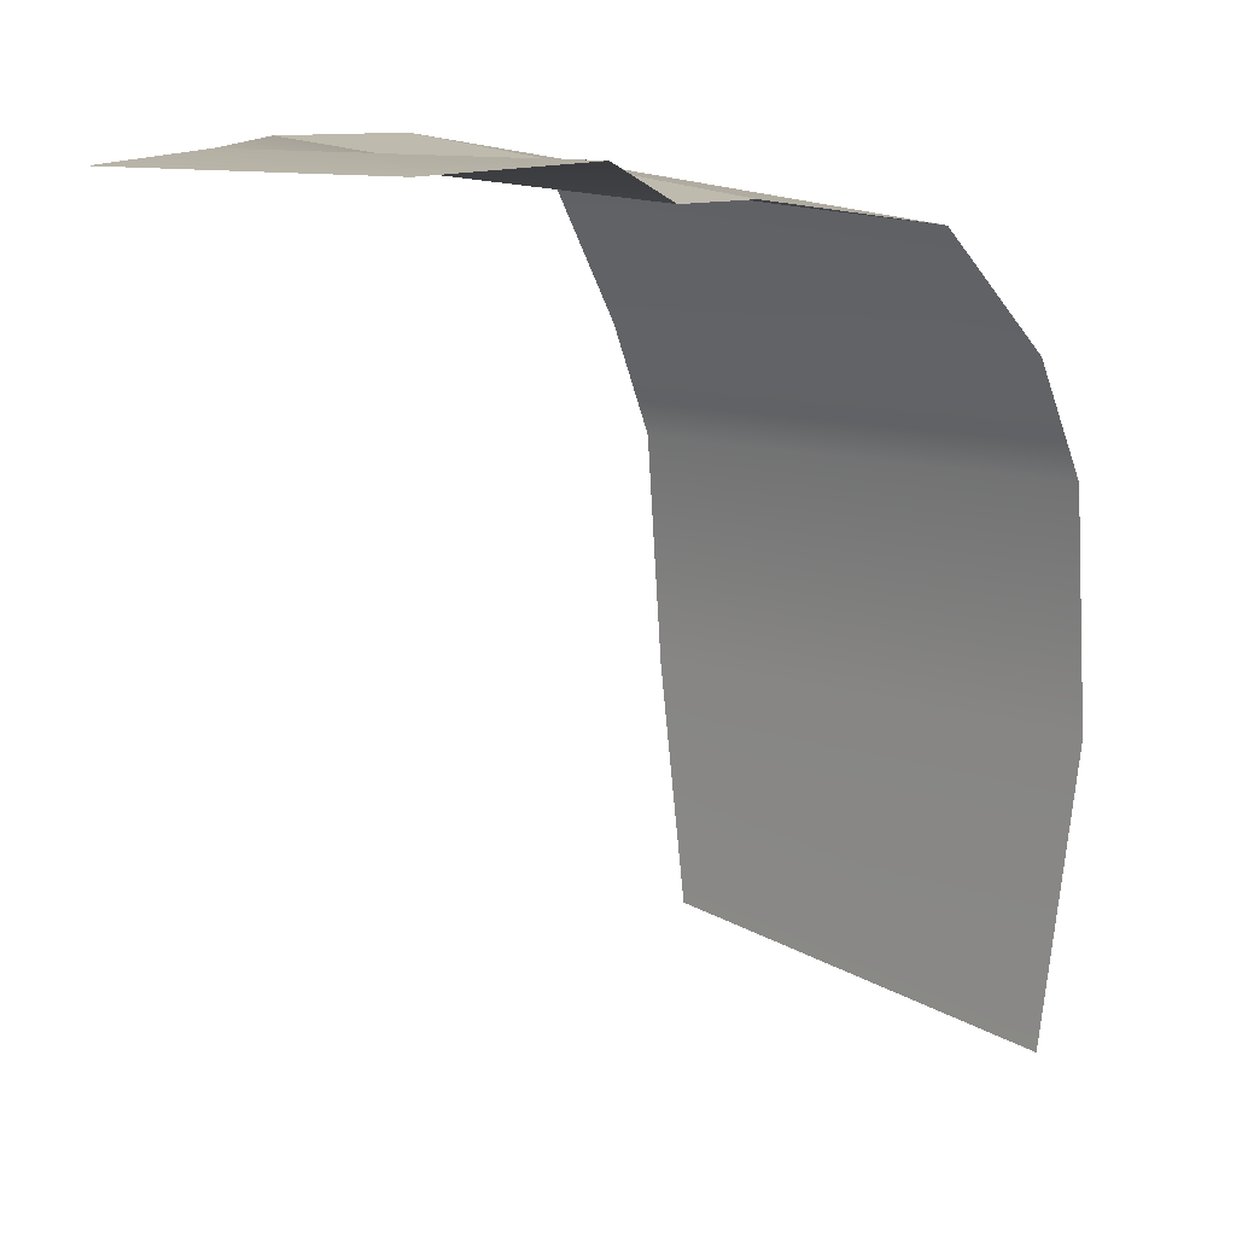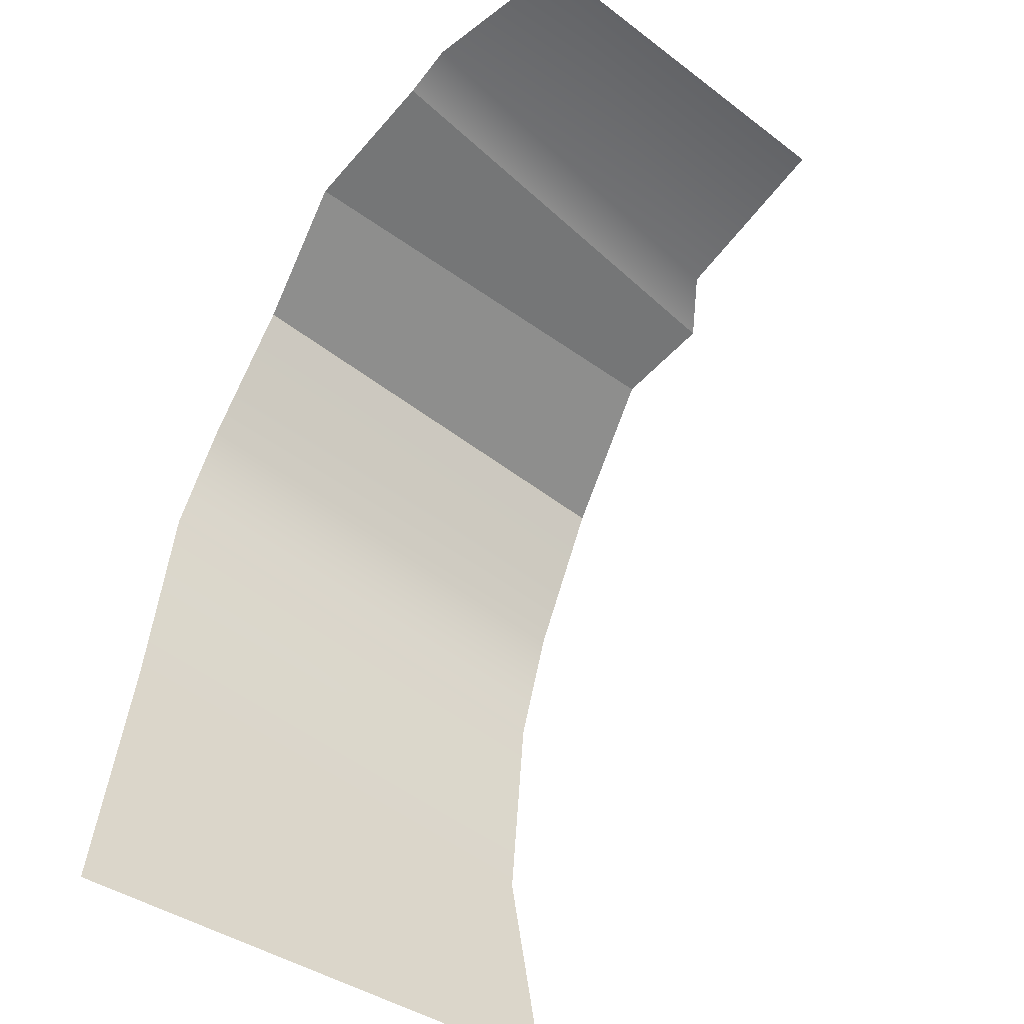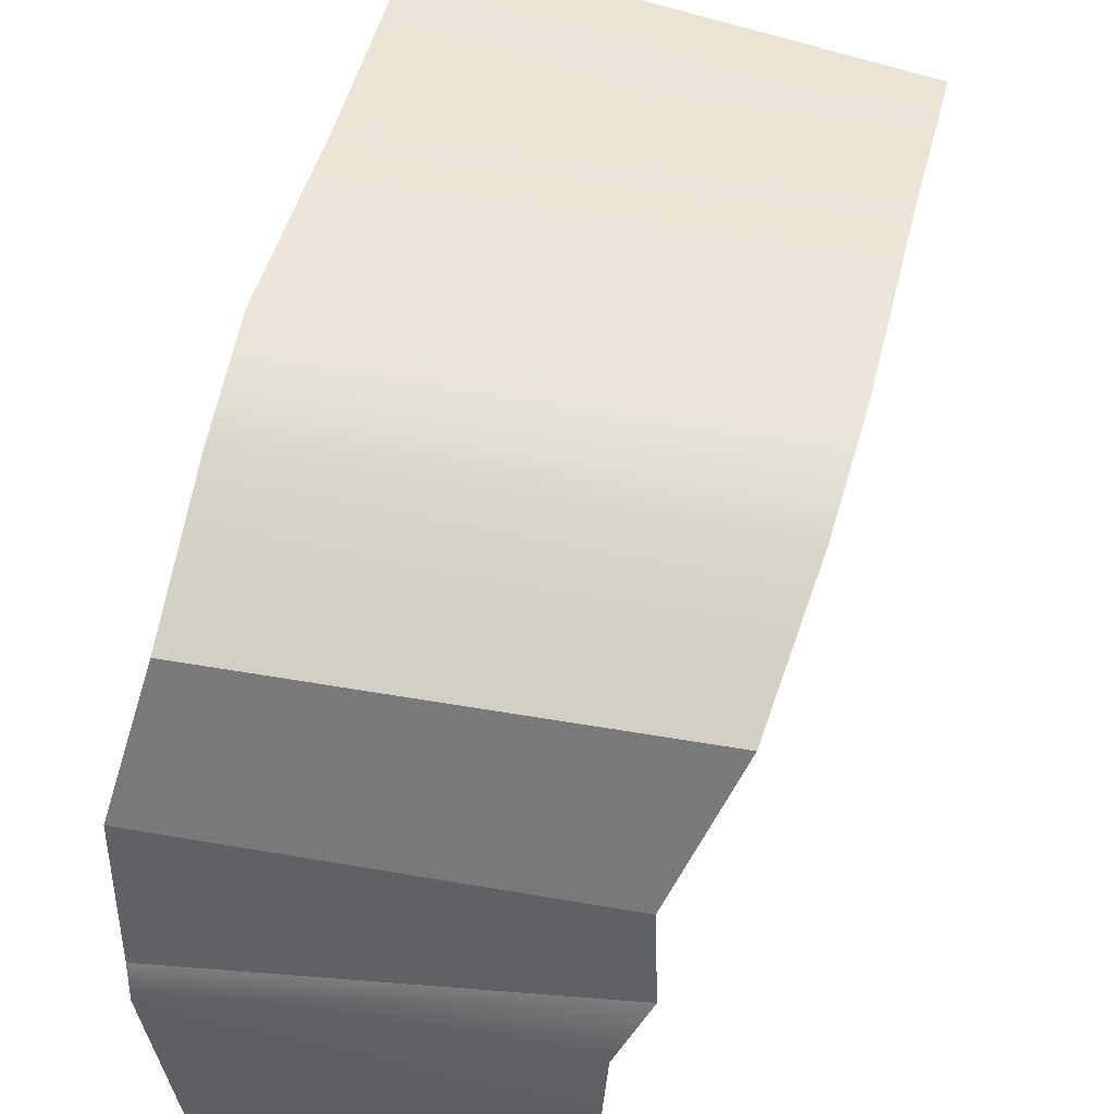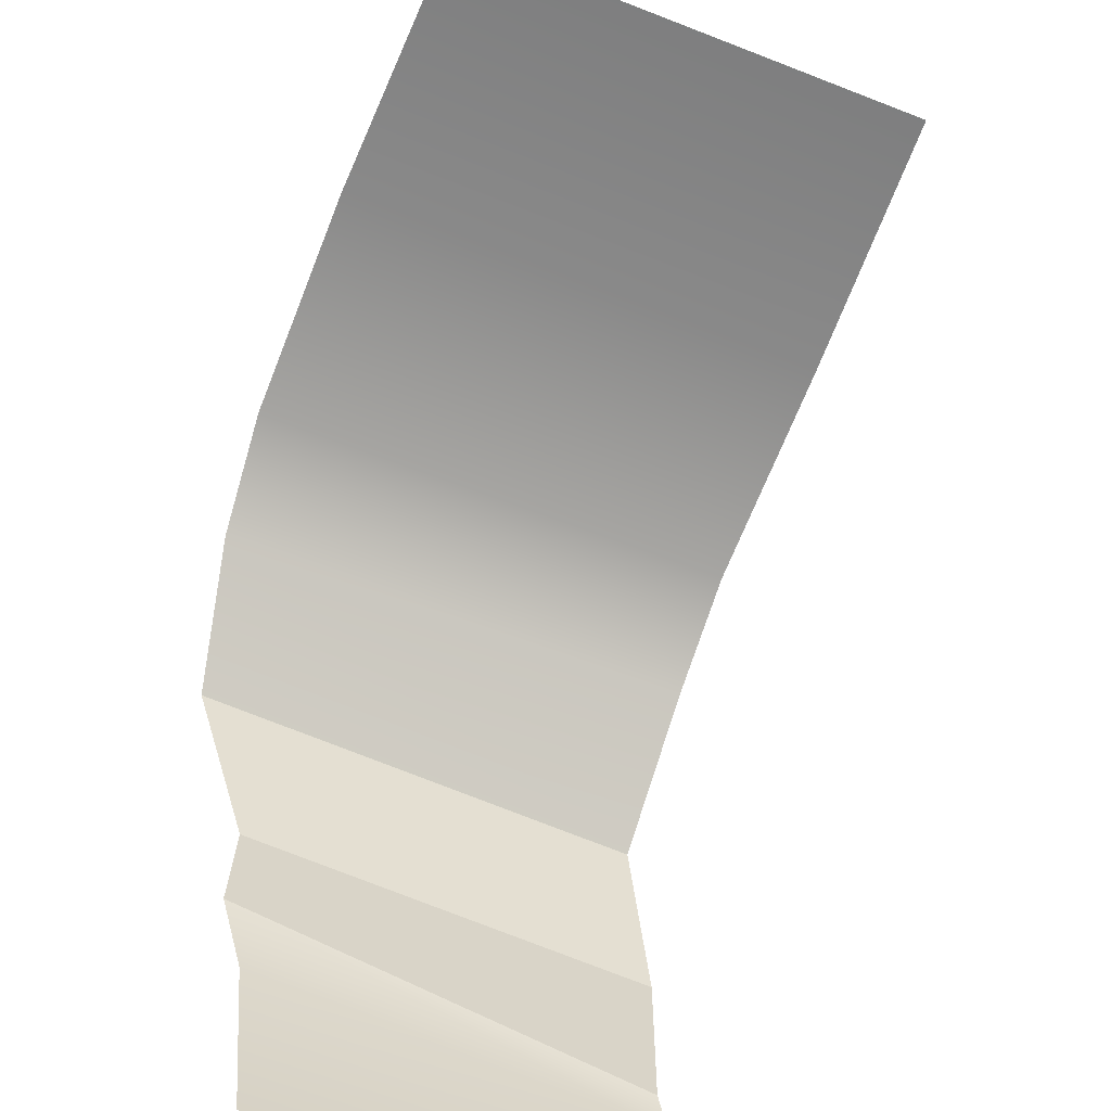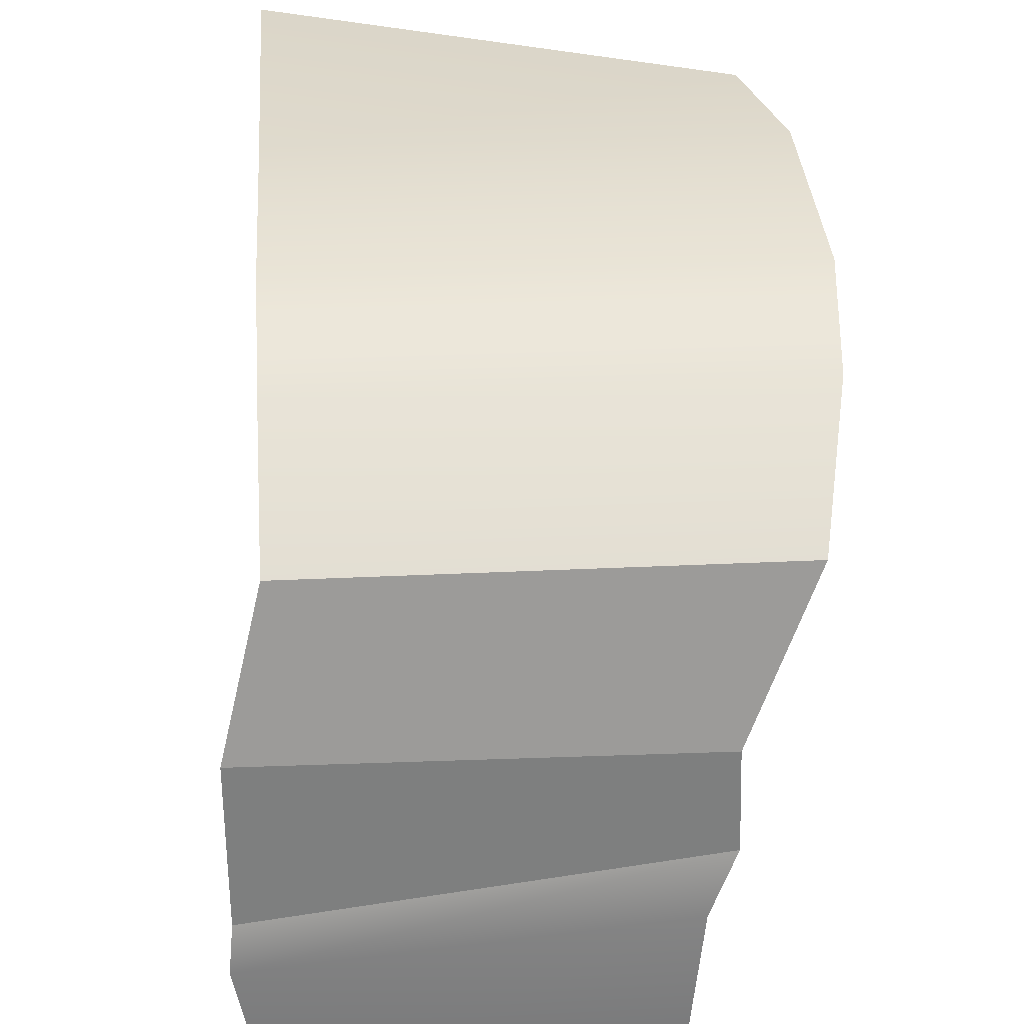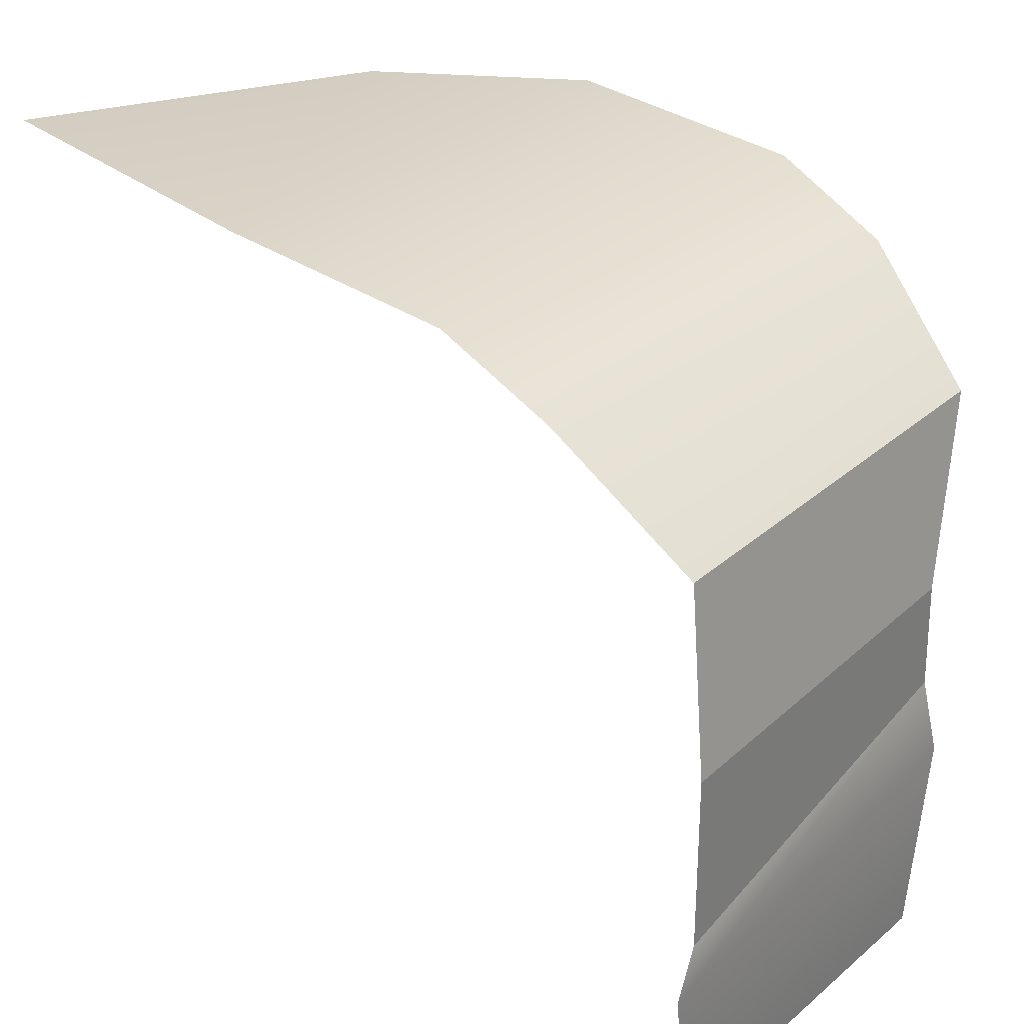
<metadata>
{"format":"obj","ext":"obj","renderer":"f3d","projection":"perspective","resolution":1024,"background":"white","views":[{"elev":11.3,"azim":-139.3,"up":"+Y"},{"elev":-53.4,"azim":140.6,"up":"+Y"},{"elev":41.2,"azim":-166.4,"up":"+Z"},{"elev":-62.6,"azim":-21.8,"up":"+Z"},{"elev":30.9,"azim":175.9,"up":"+Z"},{"elev":29.4,"azim":129.4,"up":"+Z"}]}
</metadata>
<code>
v -19.22 -23.36 -12.93
v 8.382 -22.14 -7.793
v -19.56 -7.267 -9.979
v 8.382 -7.267 -9.979
v -19.56 5.971 -11.17
v 8.382 5.971 -11.17
v -18.99 12.4 -14.09
v 8.382 12.4 -14.09
v -17.48 18.91 -20.22
v 8.382 20.55 -19.13
v -13.73 20.34 -29.83
v 10.58 22.91 -27.57
v -13.94 20.34 -35.75
v 10.58 22.91 -36.8
v -11.26 21.81 -49.23
v 9.304 21.81 -49.23
v -12.19 22.21 -38.23
v 10.9 22.38 -40.26
f 1 2 4 3
f 3 4 6 5
f 5 6 8 7
f 7 8 10 9
f 9 10 12 11
f 11 12 14 13
f 17 18 16 15
f 13 14 18 17

</code>
